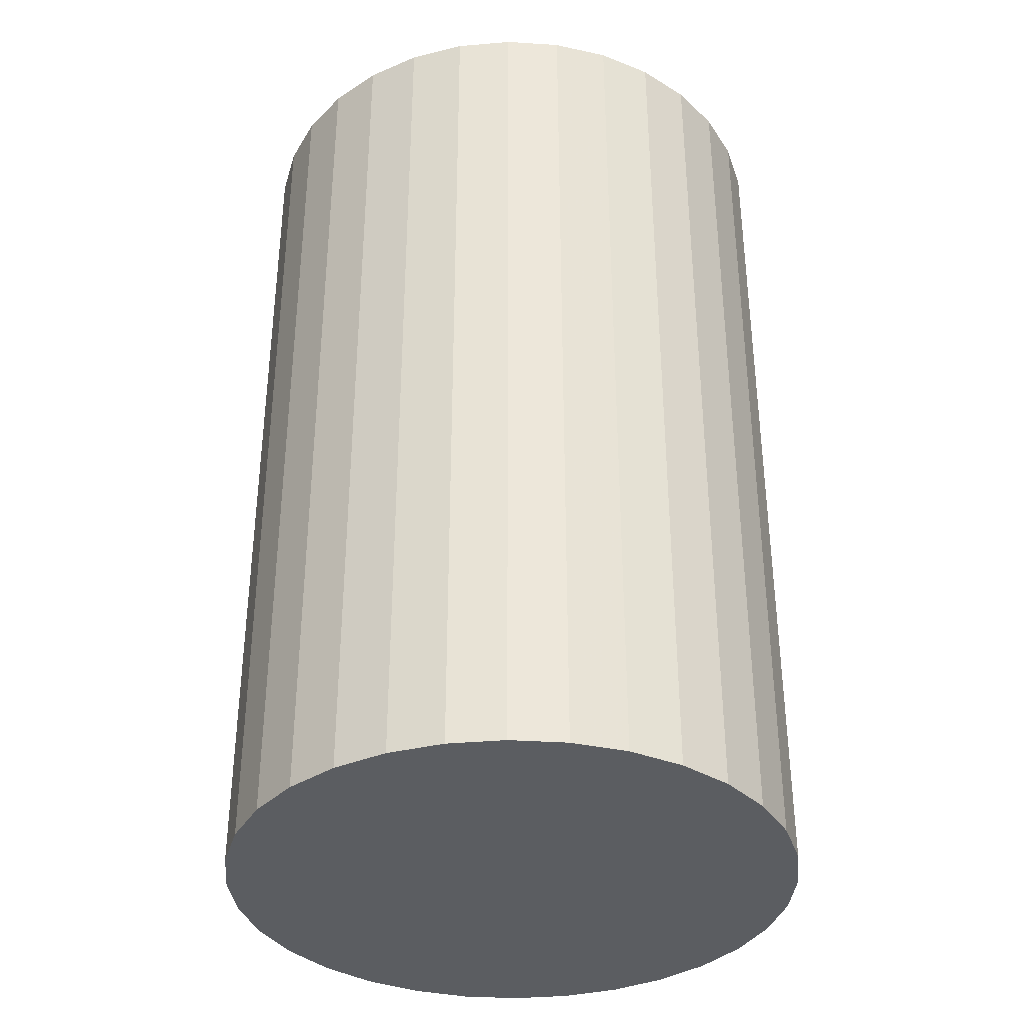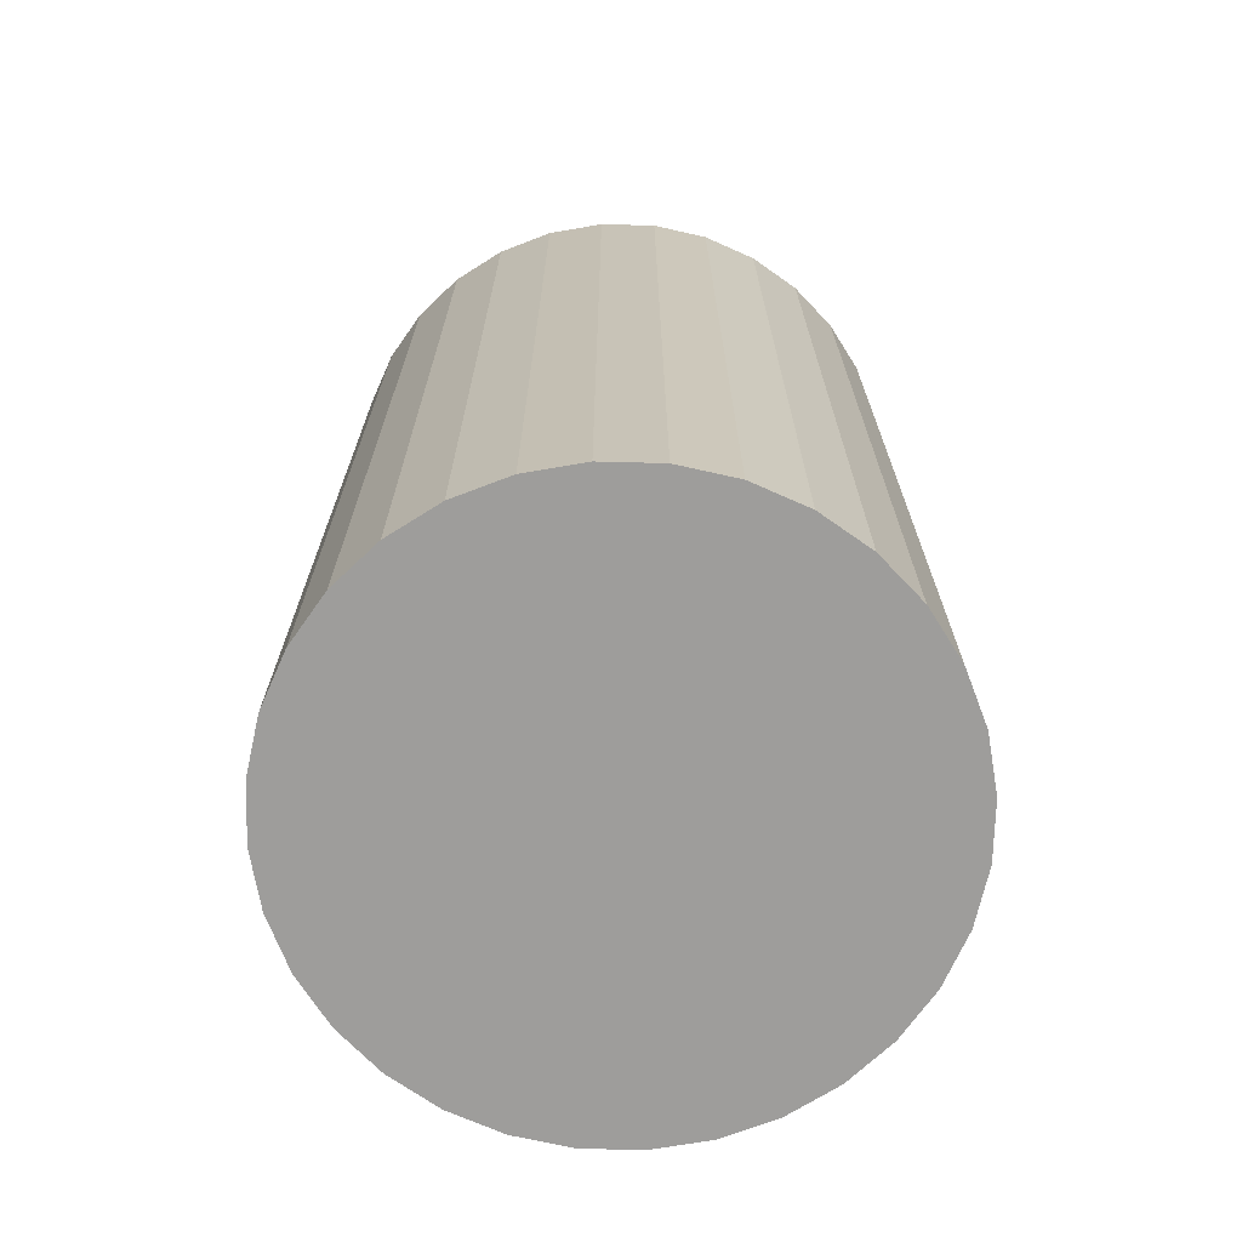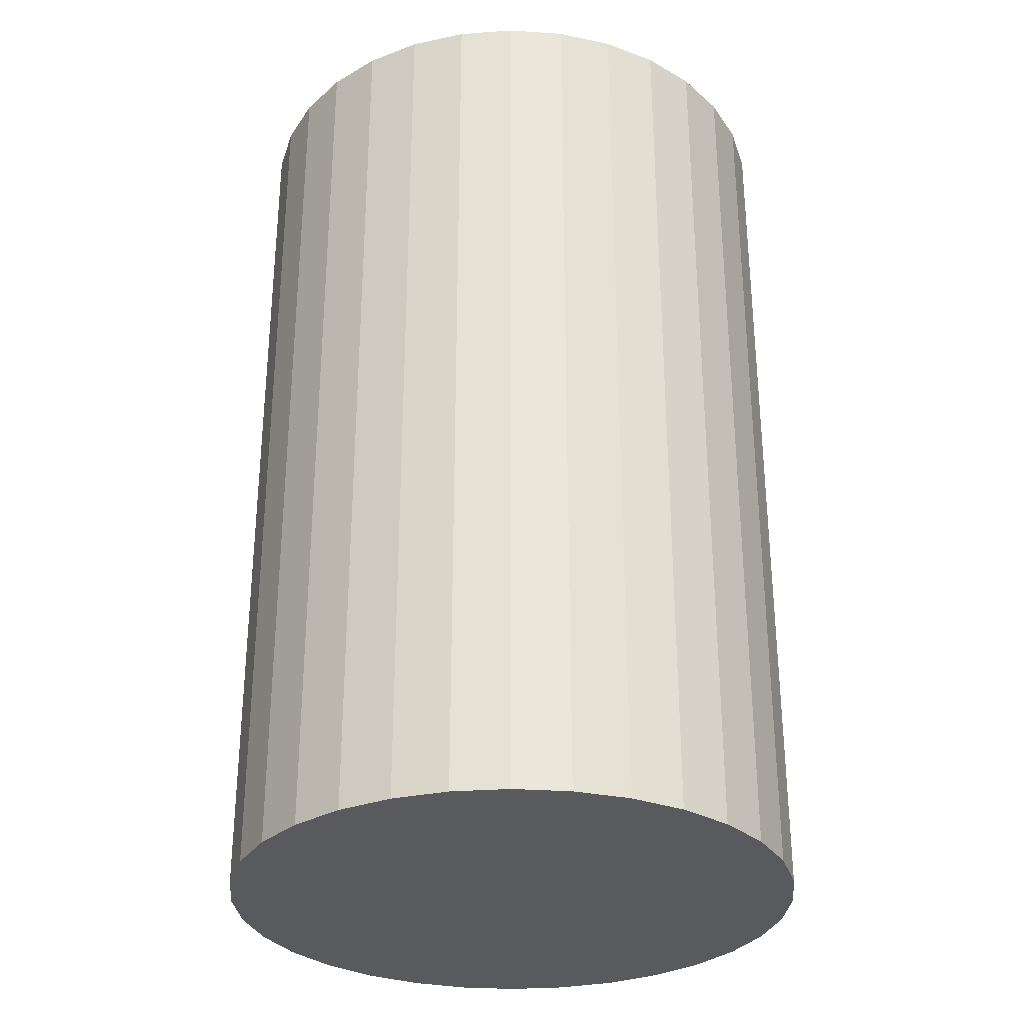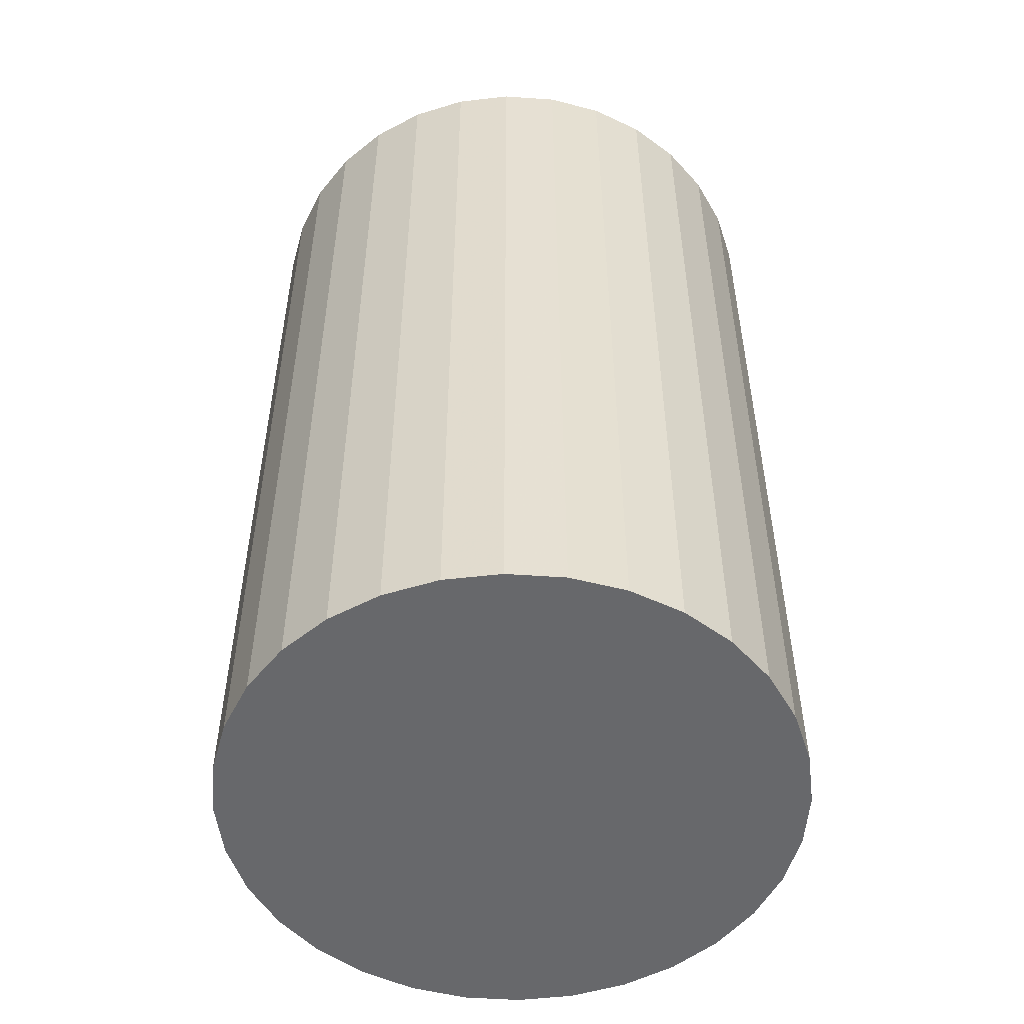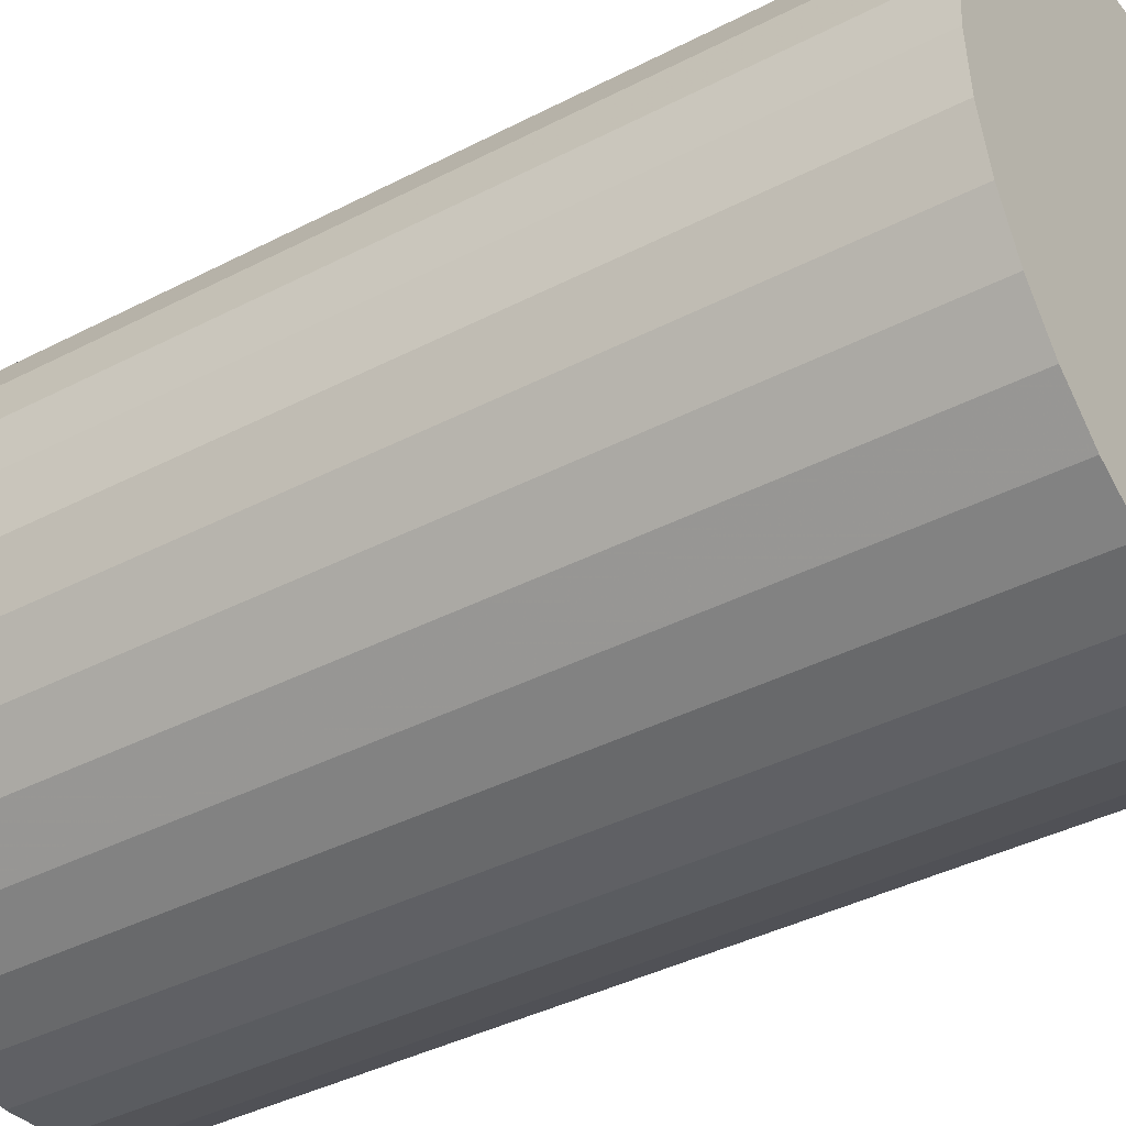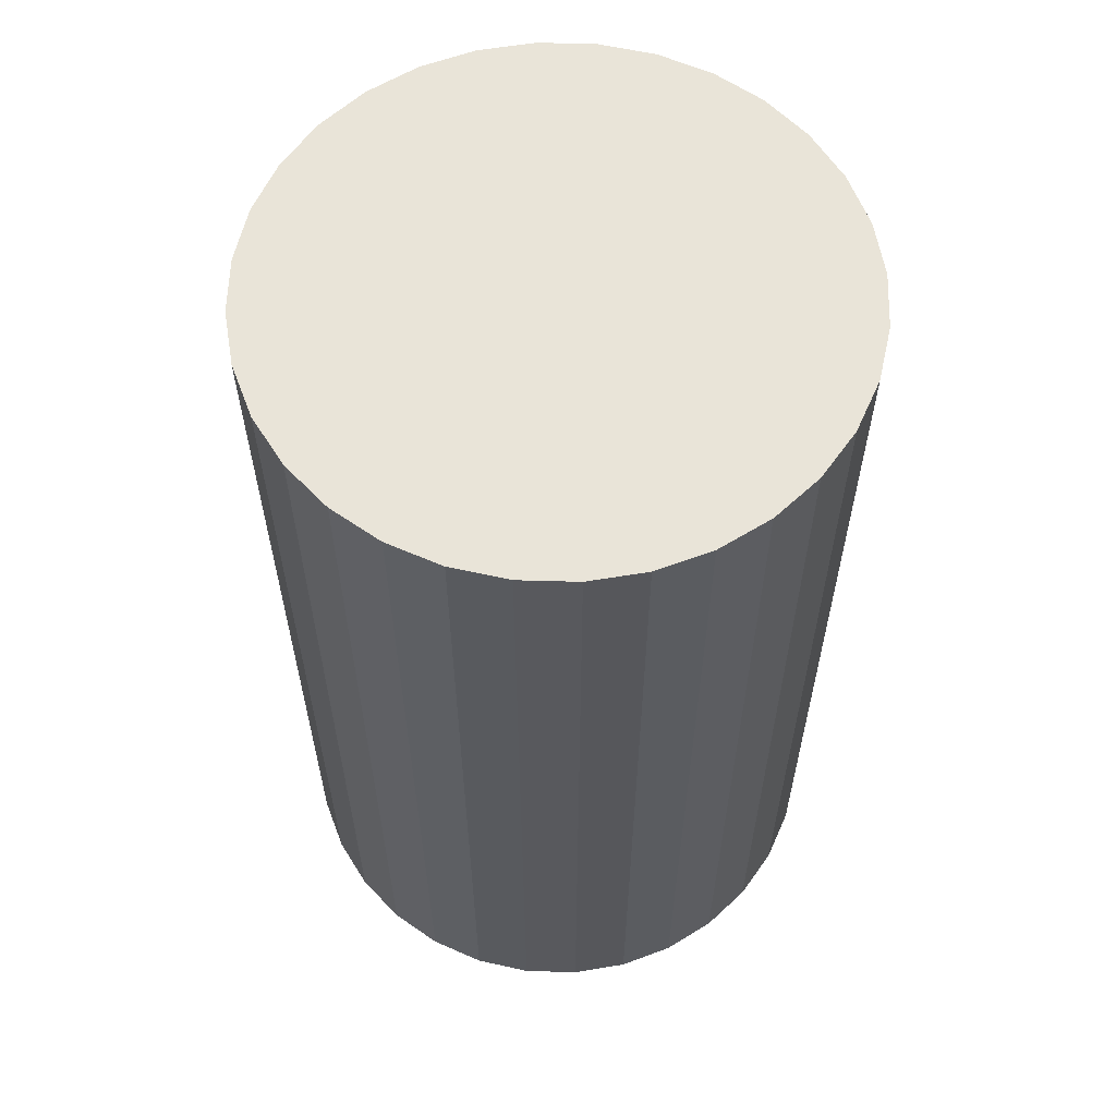
<metadata>
{"format":"obj","ext":"obj","renderer":"f3d","projection":"perspective","resolution":1024,"background":"white","views":[{"elev":-36.1,"azim":79.6,"up":"+Z"},{"elev":-70.5,"azim":-119.6,"up":"+Z"},{"elev":-30.7,"azim":22.7,"up":"+Z"},{"elev":-52.4,"azim":136.4,"up":"+Z"},{"elev":-39.6,"azim":-57.2,"up":"+Y"},{"elev":60.2,"azim":-116.5,"up":"+Z"}]}
</metadata>
<code>
v 0 0 -0.04056
v 0.02523 0 -0.04056
v 0.02523 0 0.04056
v 0 0 0.04056
v 0.02475 0.004923 -0.04056
v 0.02475 0.004923 0.04056
v 0.02331 0.009656 -0.04056
v 0.02331 0.009656 0.04056
v 0.02098 0.01402 -0.04056
v 0.02098 0.01402 0.04056
v 0.01784 0.01784 -0.04056
v 0.01784 0.01784 0.04056
v 0.01402 0.02098 -0.04056
v 0.01402 0.02098 0.04056
v 0.009656 0.02331 -0.04056
v 0.009656 0.02331 0.04056
v 0.004923 0.02475 -0.04056
v 0.004923 0.02475 0.04056
v 0 0.02523 -0.04056
v 0 0.02523 0.04056
v -0.004923 0.02475 -0.04056
v -0.004923 0.02475 0.04056
v -0.009656 0.02331 -0.04056
v -0.009656 0.02331 0.04056
v -0.01402 0.02098 -0.04056
v -0.01402 0.02098 0.04056
v -0.01784 0.01784 -0.04056
v -0.01784 0.01784 0.04056
v -0.02098 0.01402 -0.04056
v -0.02098 0.01402 0.04056
v -0.02331 0.009656 -0.04056
v -0.02331 0.009656 0.04056
v -0.02475 0.004923 -0.04056
v -0.02475 0.004923 0.04056
v -0.02523 0 -0.04056
v -0.02523 0 0.04056
v -0.02475 -0.004923 -0.04056
v -0.02475 -0.004923 0.04056
v -0.02331 -0.009656 -0.04056
v -0.02331 -0.009656 0.04056
v -0.02098 -0.01402 -0.04056
v -0.02098 -0.01402 0.04056
v -0.01784 -0.01784 -0.04056
v -0.01784 -0.01784 0.04056
v -0.01402 -0.02098 -0.04056
v -0.01402 -0.02098 0.04056
v -0.009656 -0.02331 -0.04056
v -0.009656 -0.02331 0.04056
v -0.004923 -0.02475 -0.04056
v -0.004923 -0.02475 0.04056
v -0 -0.02523 -0.04056
v -0 -0.02523 0.04056
v 0.004923 -0.02475 -0.04056
v 0.004923 -0.02475 0.04056
v 0.009656 -0.02331 -0.04056
v 0.009656 -0.02331 0.04056
v 0.01402 -0.02098 -0.04056
v 0.01402 -0.02098 0.04056
v 0.01784 -0.01784 -0.04056
v 0.01784 -0.01784 0.04056
v 0.02098 -0.01402 -0.04056
v 0.02098 -0.01402 0.04056
v 0.02331 -0.009656 -0.04056
v 0.02331 -0.009656 0.04056
v 0.02475 -0.004923 -0.04056
v 0.02475 -0.004923 0.04056
f 2 1 5
f 2 5 3
f 3 5 6
f 3 6 4
f 5 1 7
f 5 7 6
f 6 7 8
f 6 8 4
f 7 1 9
f 7 9 8
f 8 9 10
f 8 10 4
f 9 1 11
f 9 11 10
f 10 11 12
f 10 12 4
f 11 1 13
f 11 13 12
f 12 13 14
f 12 14 4
f 13 1 15
f 13 15 14
f 14 15 16
f 14 16 4
f 15 1 17
f 15 17 16
f 16 17 18
f 16 18 4
f 17 1 19
f 17 19 18
f 18 19 20
f 18 20 4
f 19 1 21
f 19 21 20
f 20 21 22
f 20 22 4
f 21 1 23
f 21 23 22
f 22 23 24
f 22 24 4
f 23 1 25
f 23 25 24
f 24 25 26
f 24 26 4
f 25 1 27
f 25 27 26
f 26 27 28
f 26 28 4
f 27 1 29
f 27 29 28
f 28 29 30
f 28 30 4
f 29 1 31
f 29 31 30
f 30 31 32
f 30 32 4
f 31 1 33
f 31 33 32
f 32 33 34
f 32 34 4
f 33 1 35
f 33 35 34
f 34 35 36
f 34 36 4
f 35 1 37
f 35 37 36
f 36 37 38
f 36 38 4
f 37 1 39
f 37 39 38
f 38 39 40
f 38 40 4
f 39 1 41
f 39 41 40
f 40 41 42
f 40 42 4
f 41 1 43
f 41 43 42
f 42 43 44
f 42 44 4
f 43 1 45
f 43 45 44
f 44 45 46
f 44 46 4
f 45 1 47
f 45 47 46
f 46 47 48
f 46 48 4
f 47 1 49
f 47 49 48
f 48 49 50
f 48 50 4
f 49 1 51
f 49 51 50
f 50 51 52
f 50 52 4
f 51 1 53
f 51 53 52
f 52 53 54
f 52 54 4
f 53 1 55
f 53 55 54
f 54 55 56
f 54 56 4
f 55 1 57
f 55 57 56
f 56 57 58
f 56 58 4
f 57 1 59
f 57 59 58
f 58 59 60
f 58 60 4
f 59 1 61
f 59 61 60
f 60 61 62
f 60 62 4
f 61 1 63
f 61 63 62
f 62 63 64
f 62 64 4
f 63 1 65
f 63 65 64
f 64 65 66
f 64 66 4
f 65 1 2
f 65 2 66
f 66 2 3
f 66 3 4

</code>
